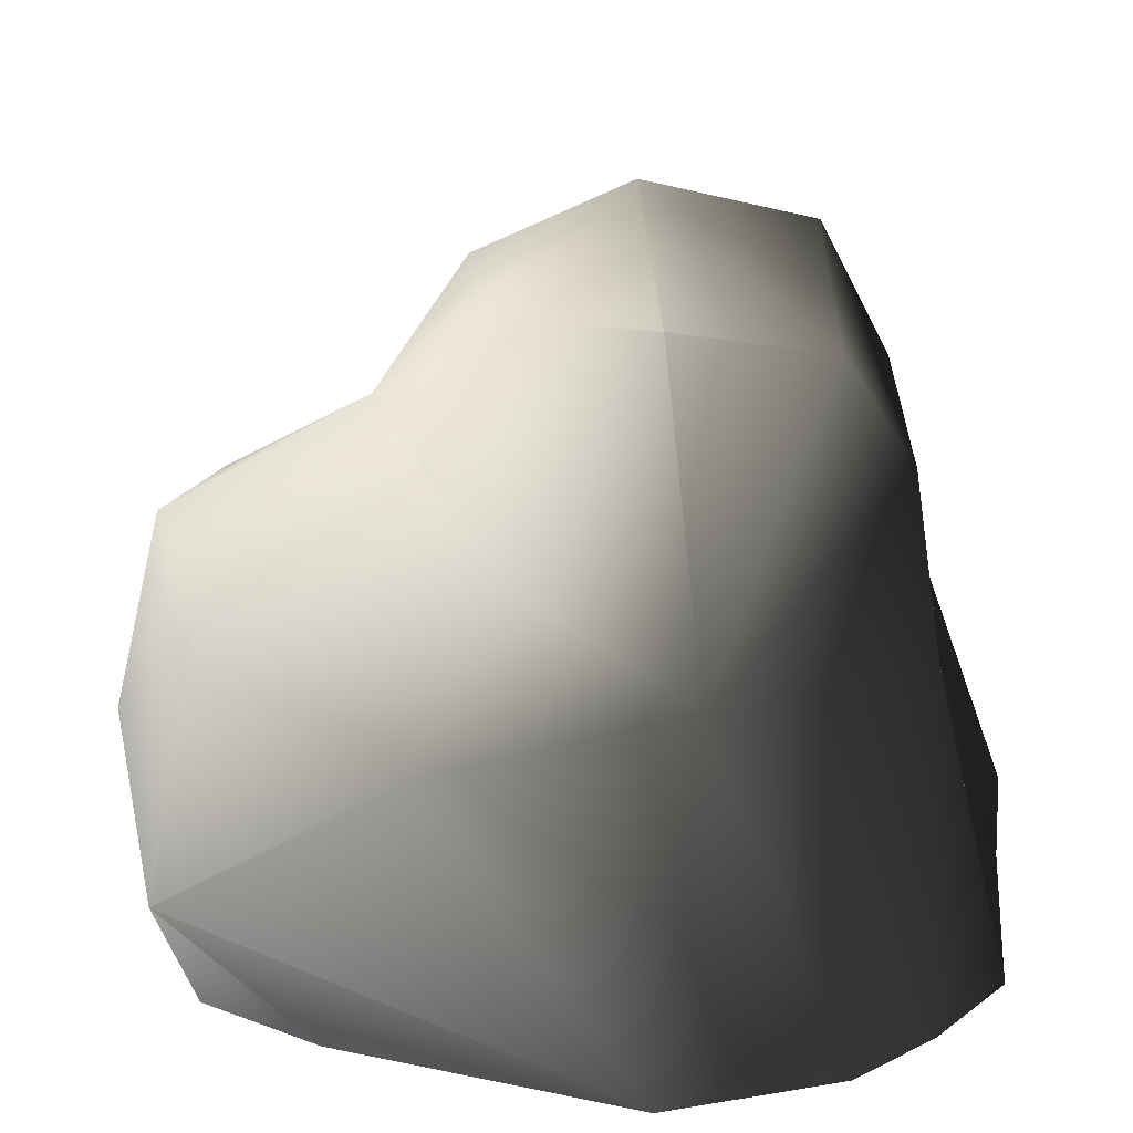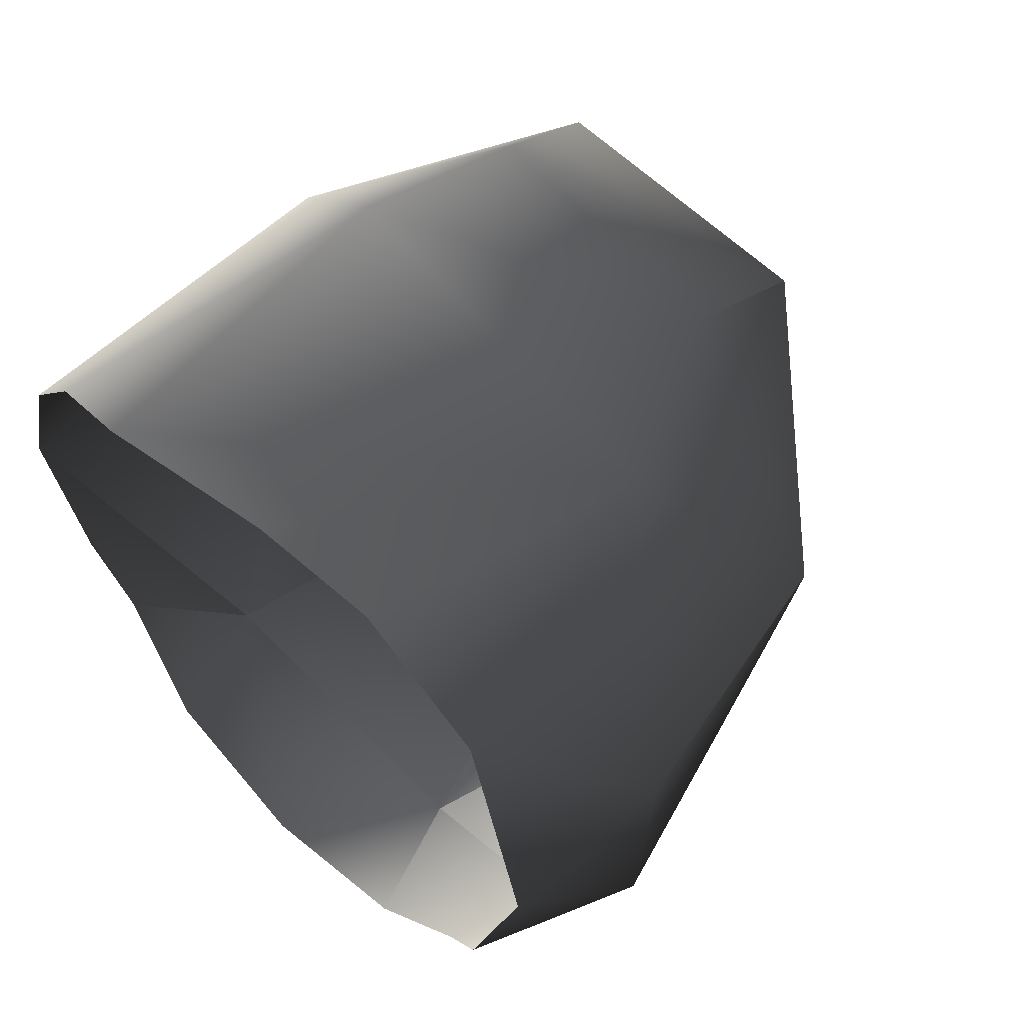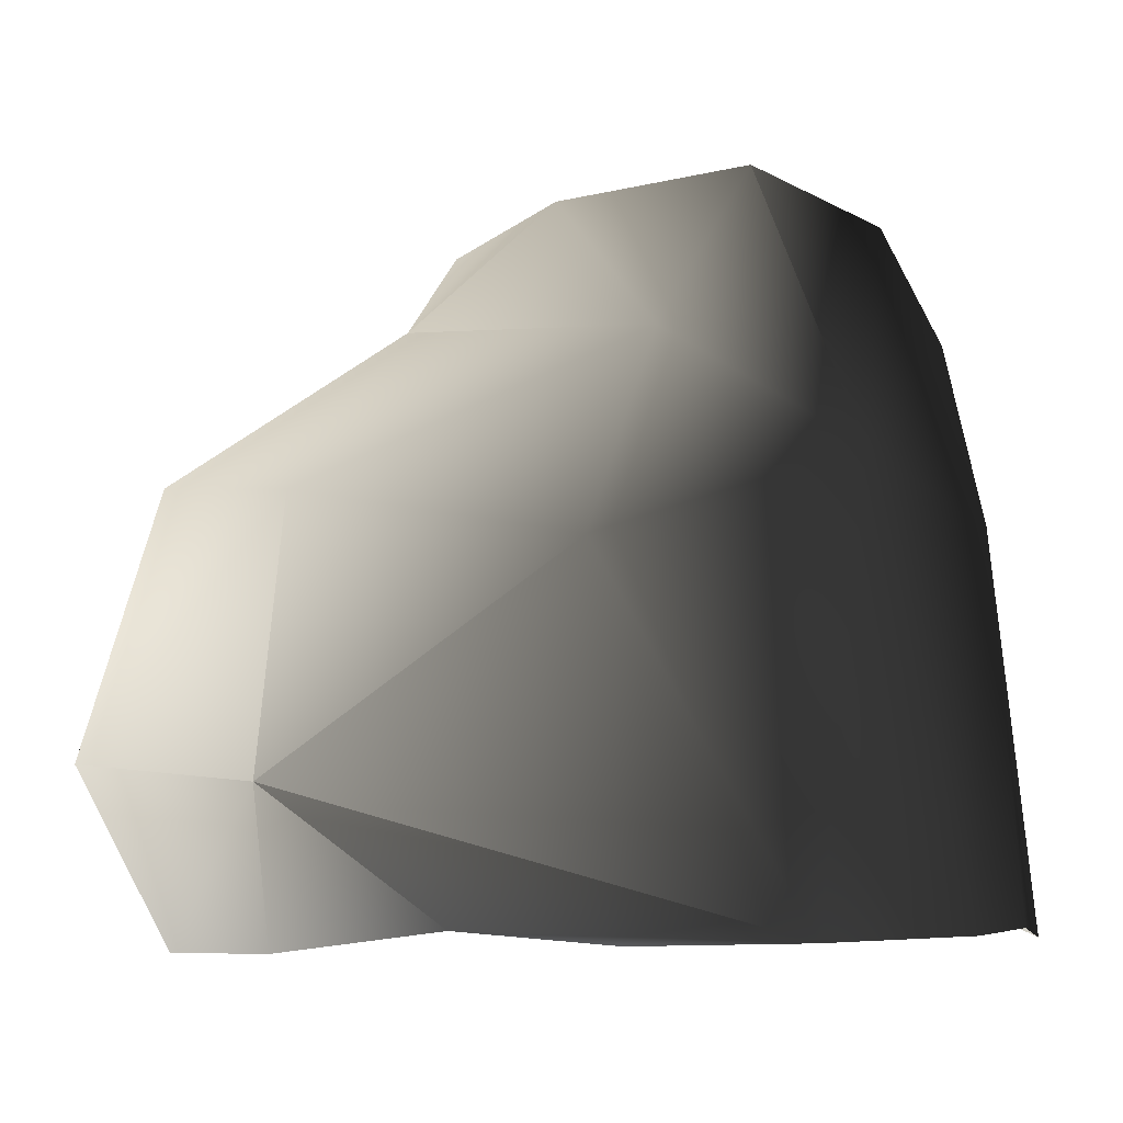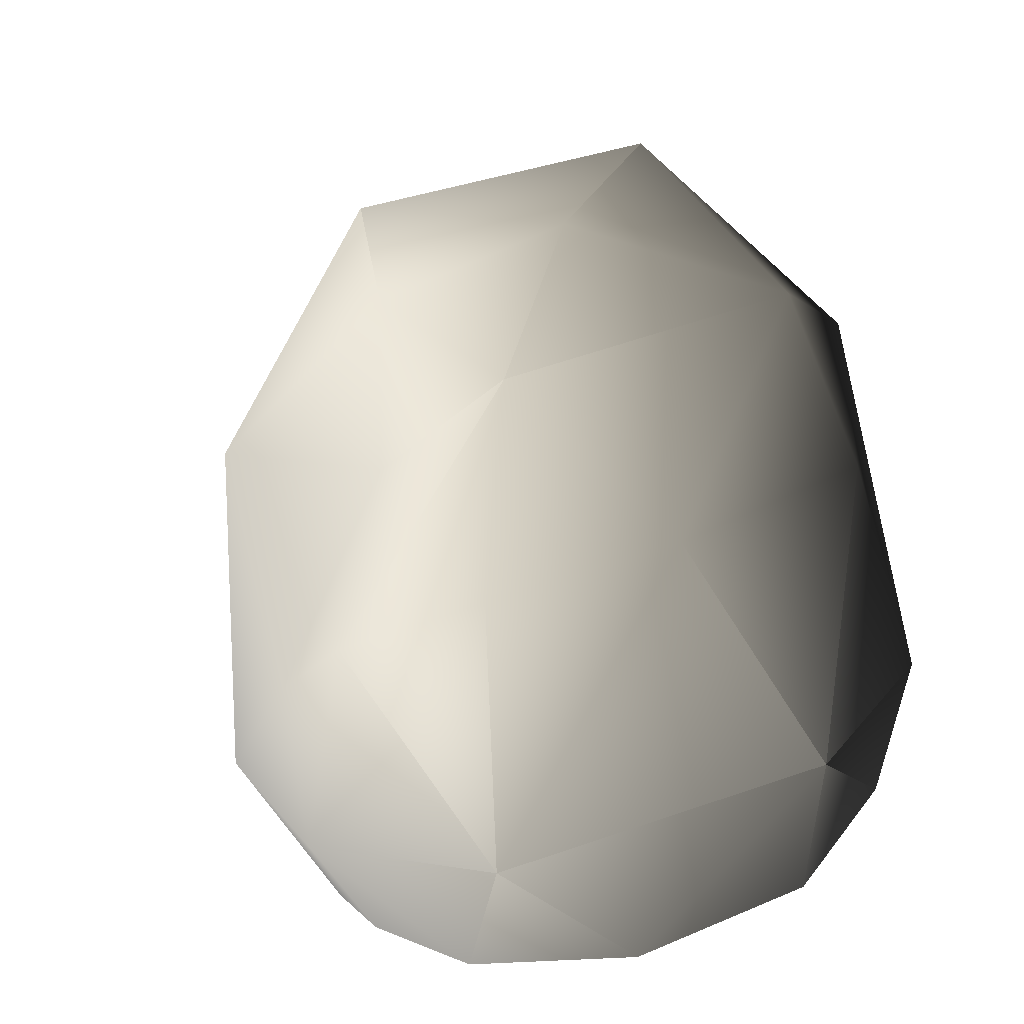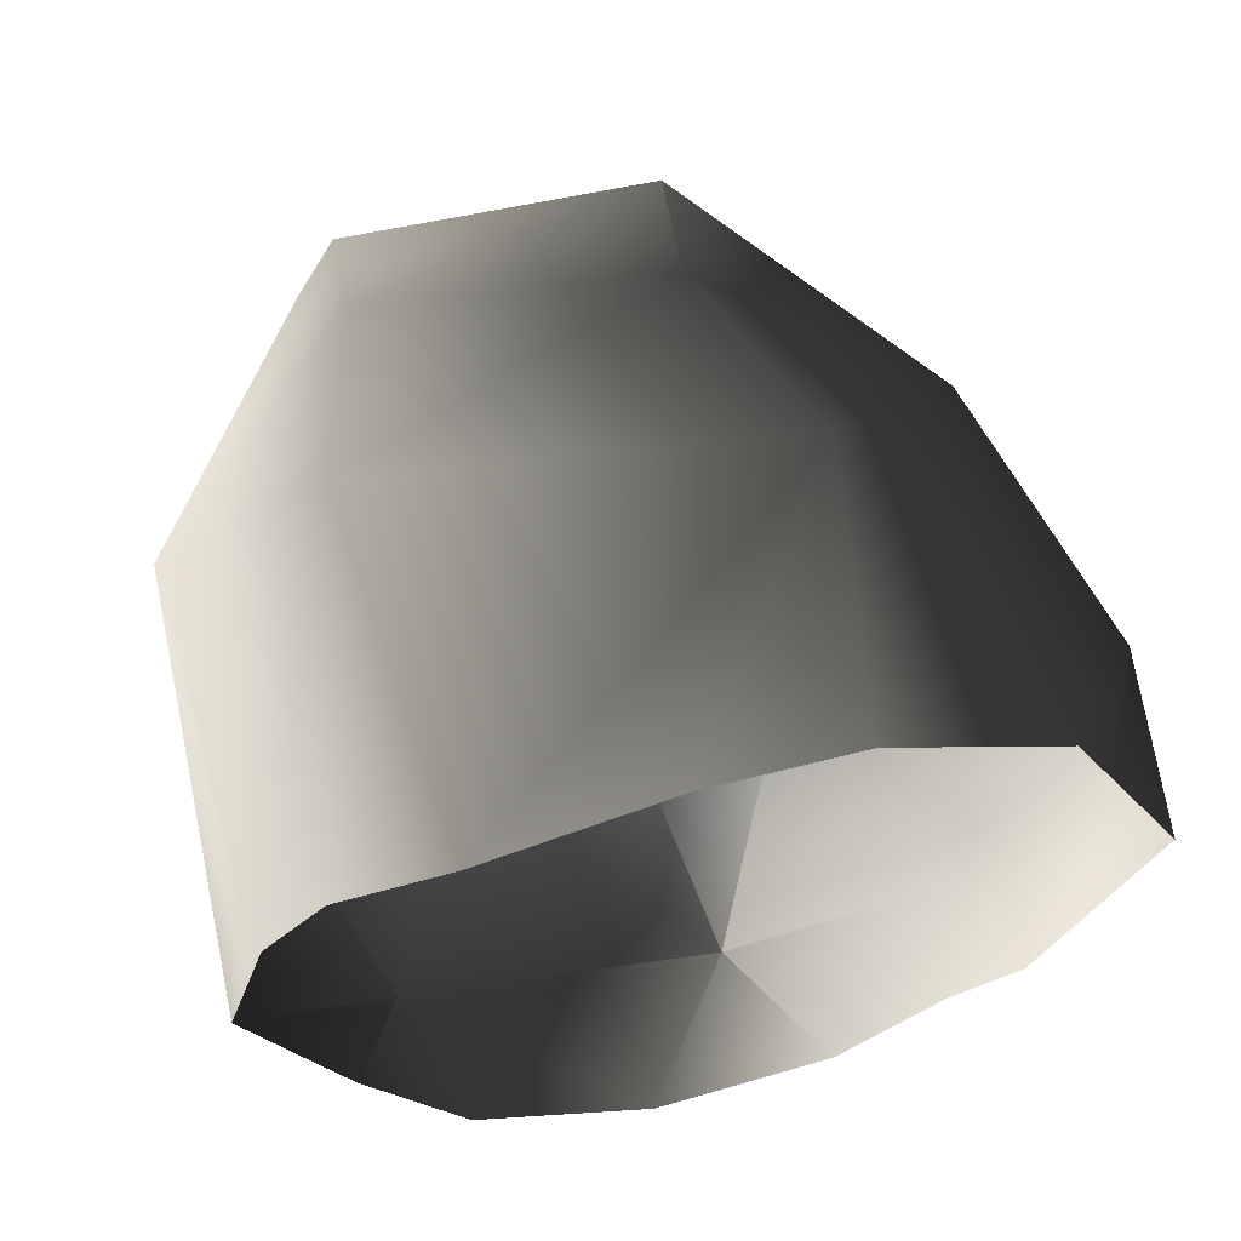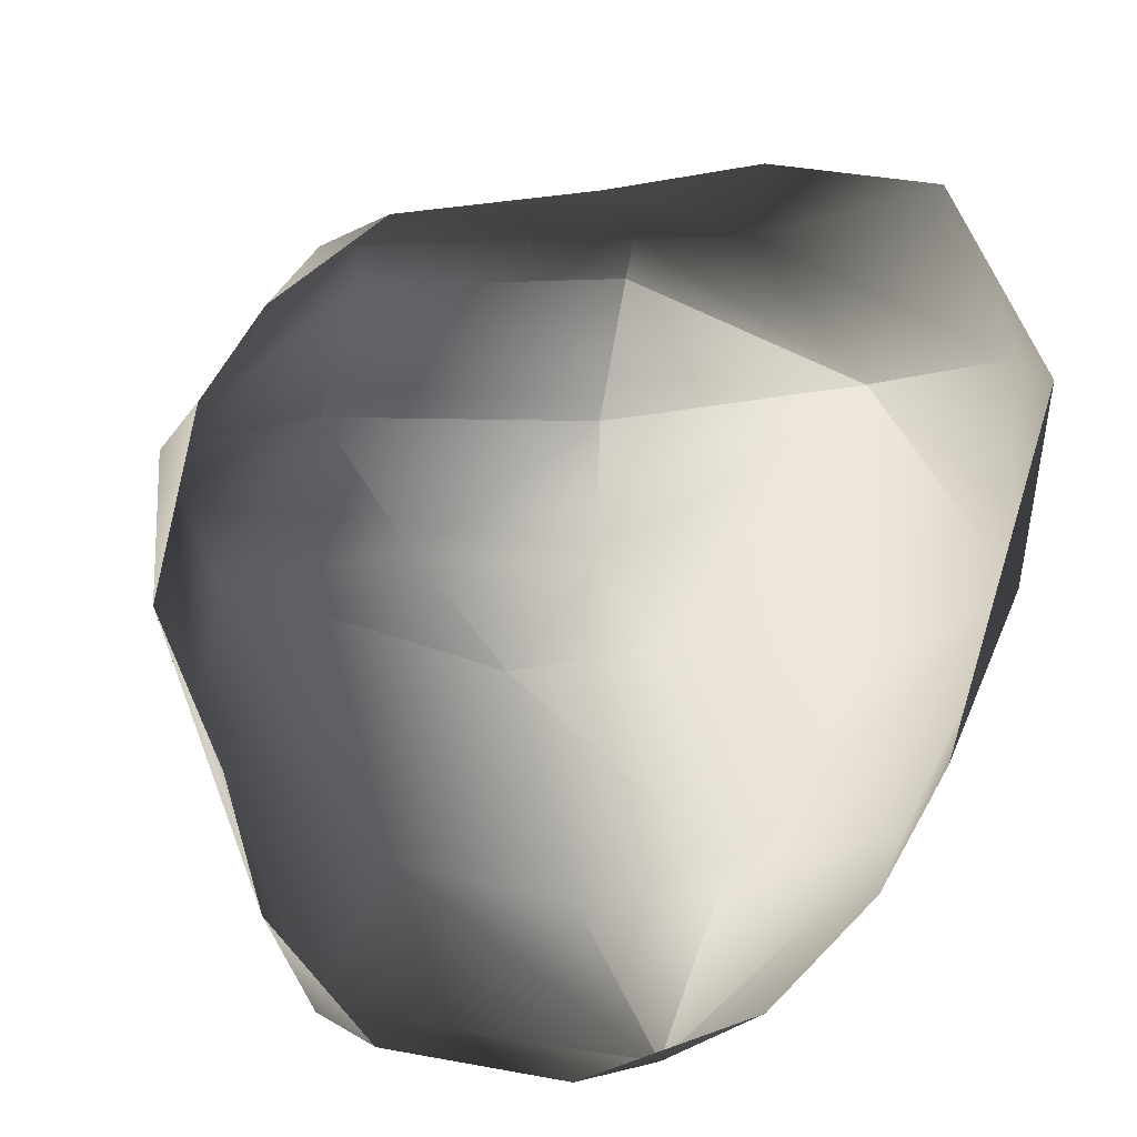
<metadata>
{"format":"obj","ext":"obj","renderer":"f3d","projection":"perspective","resolution":1024,"background":"white","views":[{"elev":26.0,"azim":-89.9,"up":"+Y"},{"elev":63.9,"azim":46.8,"up":"+Z"},{"elev":-5.5,"azim":-112.0,"up":"+Y"},{"elev":-70.0,"azim":-162.4,"up":"+Z"},{"elev":67.1,"azim":-8.2,"up":"+Z"},{"elev":16.5,"azim":-3.6,"up":"+Z"}]}
</metadata>
<code>
v -0.5997 1.028 0.666
v -0.4146 0.02258 0.9077
v -0.6953 0.05685 0.7008
v 0.5109 0.9707 0.689
v 0.05939 0.108 0.9429
v 0.4301 0.1283 0.9967
v 0.8326 0.09134 0.9513
v 1.096 0.473 0.4645
v 1.087 0.00579 0.5161
v 1.123 0.402 -0.09939
v 0.8858 0.02323 -0.4175
v 0.8452 0.3584 -0.7334
v 0.2526 1.454 0.6107
v -0.5105 1.484 0.5995
v -1.043 1.143 0.1017
v 0.2594 1.81 0.4278
v -0.525 1.766 0.4218
v 0.8795 1.277 0.2238
v 0.2594 1.81 0.4278
v 0.194 1.935 -0.02505
v -0.6344 1.863 0.01675
v -0.9118 1.409 -0.3522
v -0.3731 1.795 -0.3774
v -0.1061 1.5 -0.6605
v 0.7384 0.06826 -0.7655
v 0.4613 0.03065 -1.056
v 0.2462 0.4488 -1.388
v -0.6344 1.863 0.01675
v -0.9585 0.9276 -0.5419
v -0.973 0.03912 0.008953
v -0.6422 0.3924 -1.193
v -0.4485 1.059 -1.066
v -0.6422 0.3924 -1.193
v -0.1061 1.5 -0.6605
v 0.1747 1.753 -0.4332
v 0.06713 1.11 -1.22
v 0.4928 1.048 -1.09
v 0.3127 1.319 -0.5415
v 0.8795 1.277 0.2238
v 0.194 1.935 -0.02505
v -0.1061 1.5 -0.6605
v 0.8284 0.7162 -0.4003
v 0.2462 0.4488 -1.388
v 0.2462 0.4488 -1.388
v 0.2462 0.4488 -1.388
v -0.6422 0.3924 -1.193
v 0.194 1.935 -0.02505
v -0.6344 1.863 0.01675
v 0.2594 1.81 0.4278
v 0.8795 1.277 0.2238
v -0.009231 0.001211 -1.211
v 0.2462 0.4488 -1.388
v -0.6422 0.3924 -1.193
v -0.4863 0.01437 -1.108
v -0.7504 0.06922 -0.7825
v -0.6422 0.3924 -1.193
v -0.8264 0.03279 -0.4002
v -0.8529 0.04576 0.4842
g RockMesh_(28)_593_25
f 1 3 2
f 4 1 2
f 5 4 2
f 6 4 5
f 7 4 6
f 8 4 7
f 7 9 8
f 8 9 10
f 9 11 10
f 10 11 12
f 13 1 4
f 1 13 14
f 1 14 15
f 13 16 14
f 14 16 17
f 15 14 17
f 4 18 13
f 4 8 18
f 13 18 19
f 19 20 17
f 17 20 21
f 15 21 22
f 22 21 23
f 23 24 22
f 11 25 12
f 25 26 12
f 12 26 27
f 17 28 15
f 29 15 22
f 15 29 30
f 30 29 31
f 32 29 22
f 29 32 33
f 22 34 32
f 35 34 23
f 32 34 36
f 36 34 37
f 38 34 35
f 35 39 38
f 40 39 35
f 37 41 38
f 38 42 37
f 39 42 38
f 42 12 37
f 37 12 43
f 44 36 37
f 36 45 32
f 32 45 46
f 42 10 12
f 10 42 39
f 23 47 35
f 48 47 23
f 49 50 47
f 8 10 50
f 26 51 44
f 52 51 53
f 53 51 54
f 55 33 54
f 56 55 30
f 30 55 57
f 15 30 58
f 58 1 15
f 3 1 58

</code>
